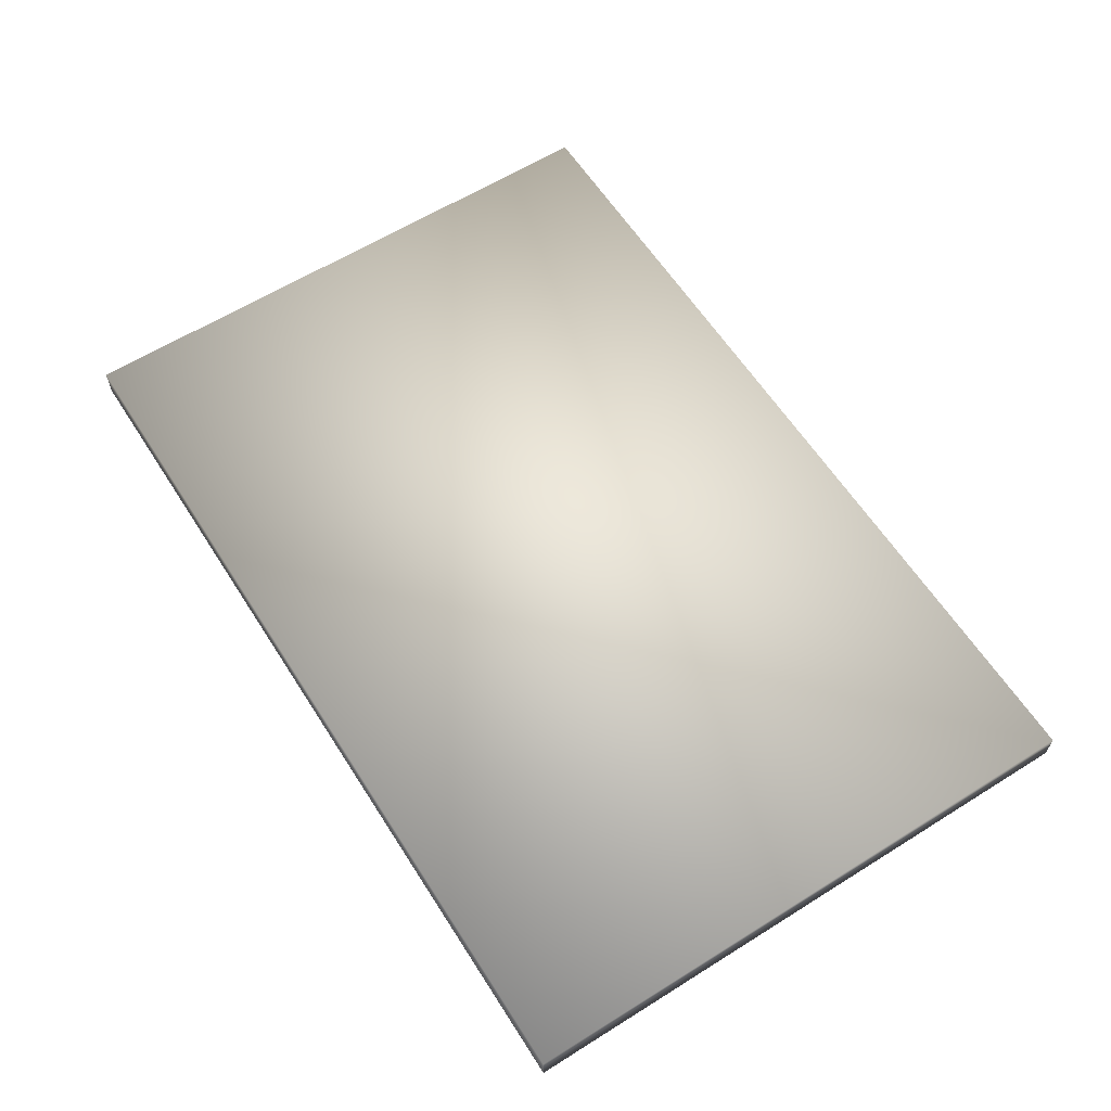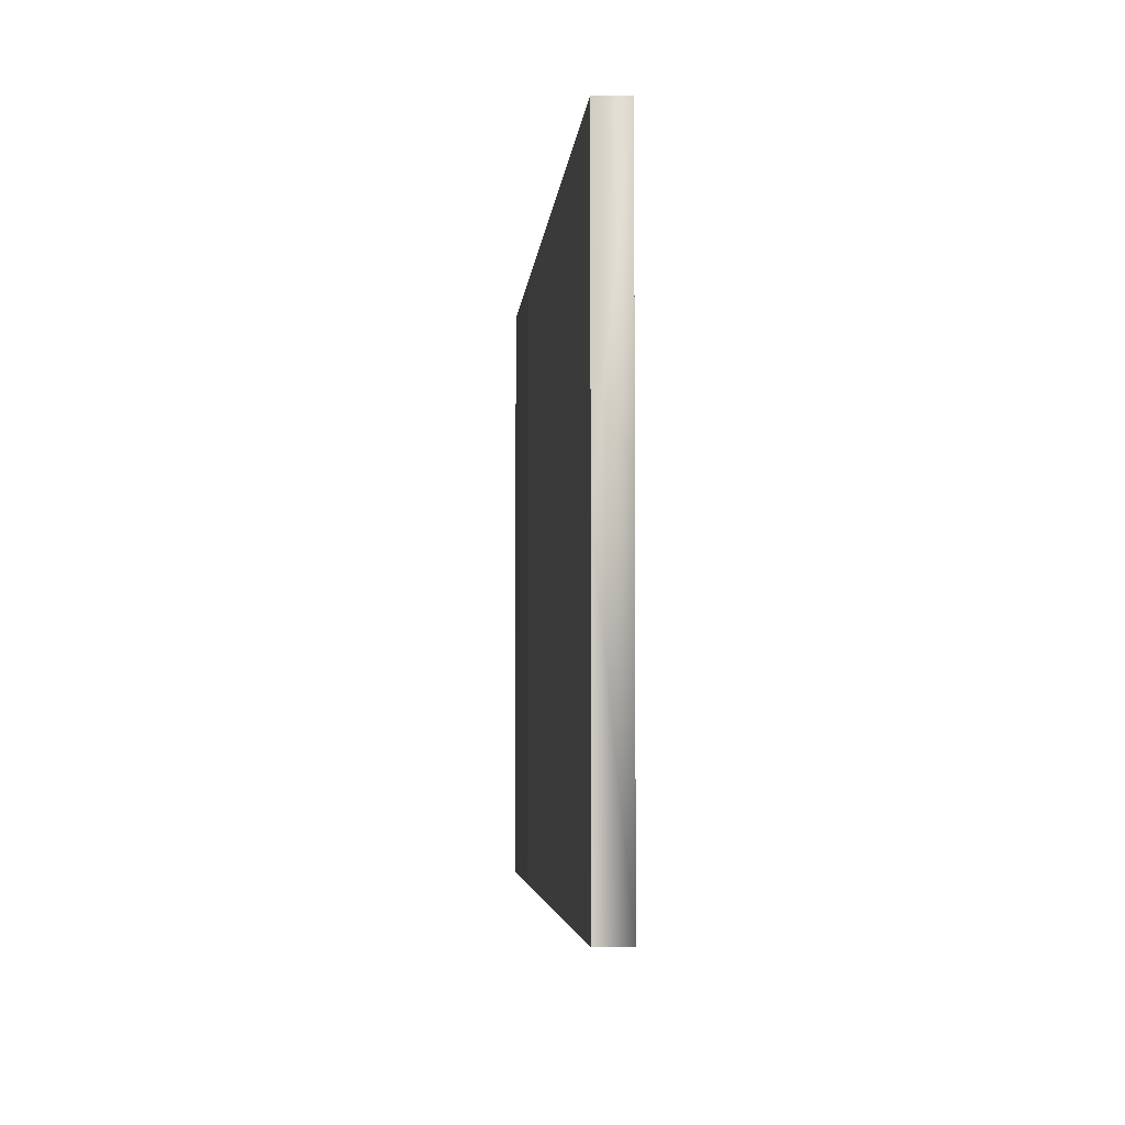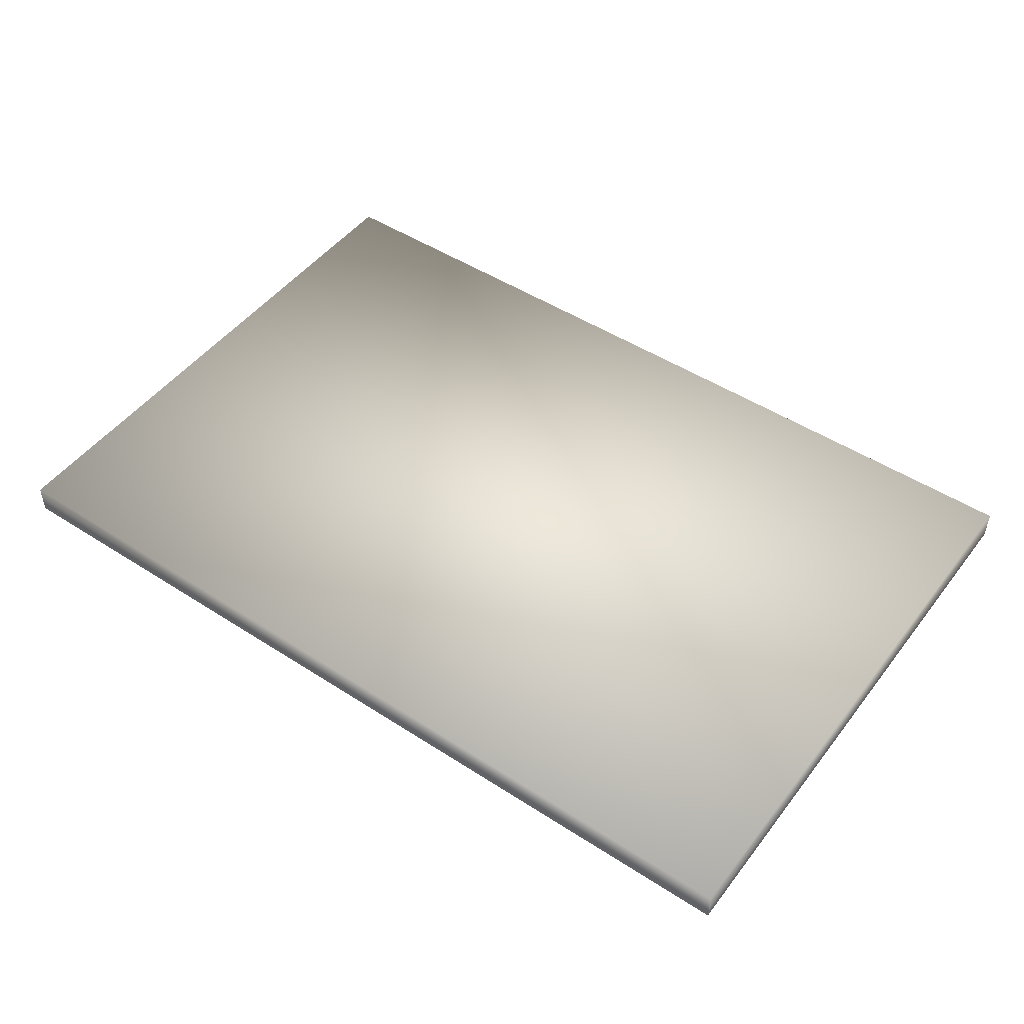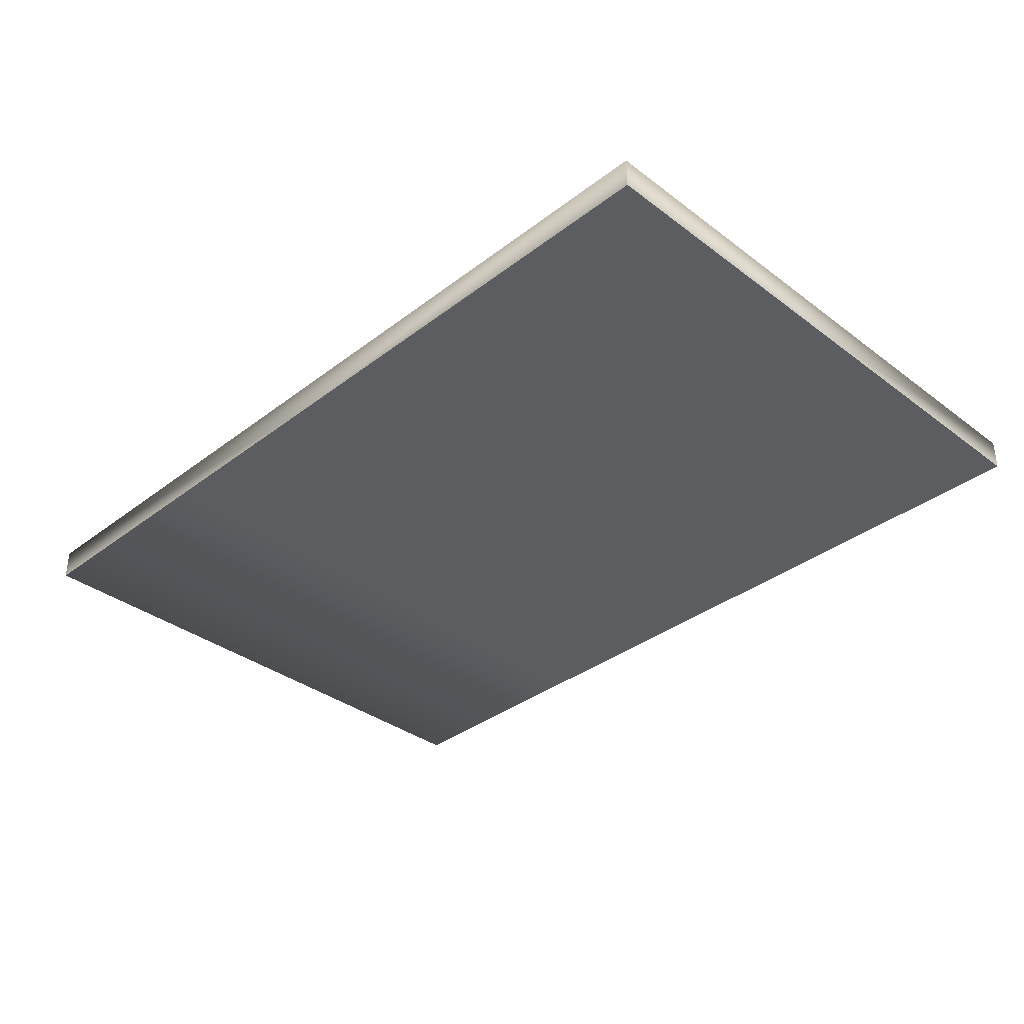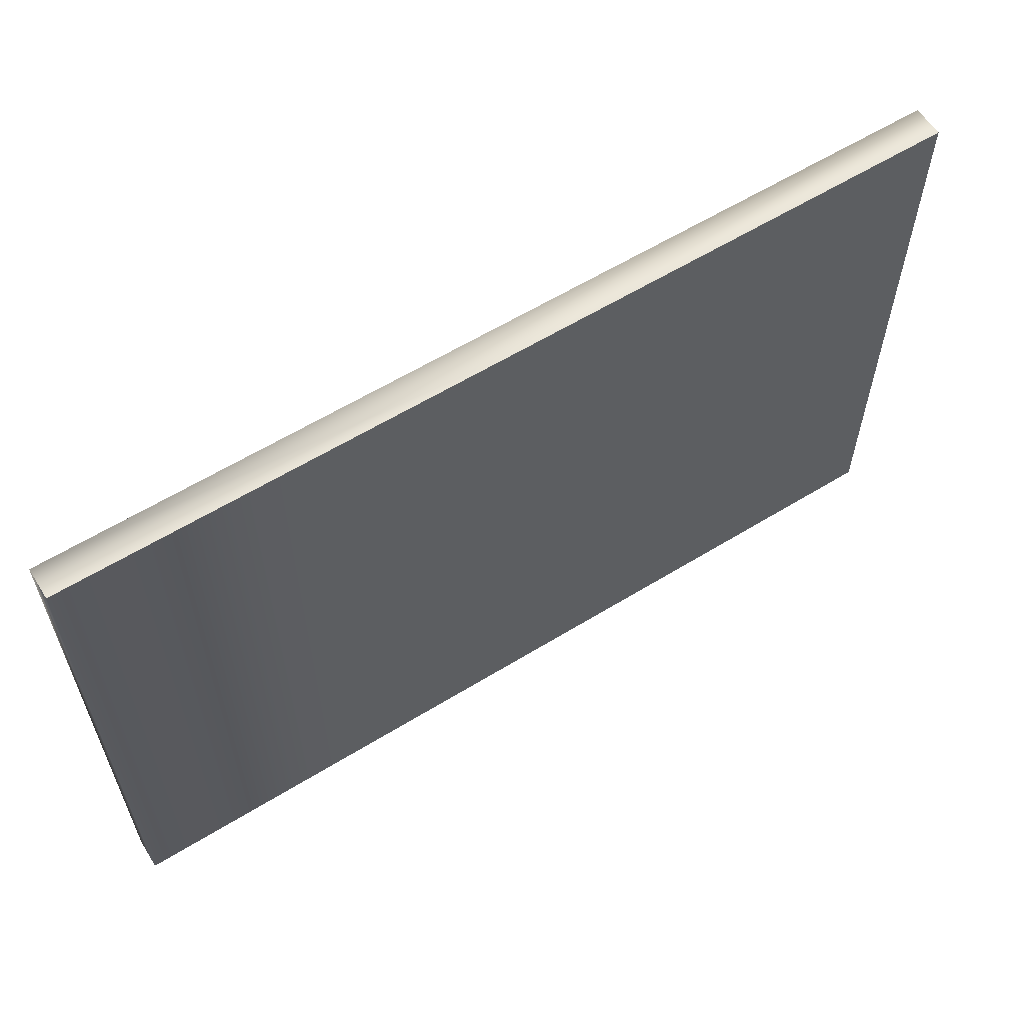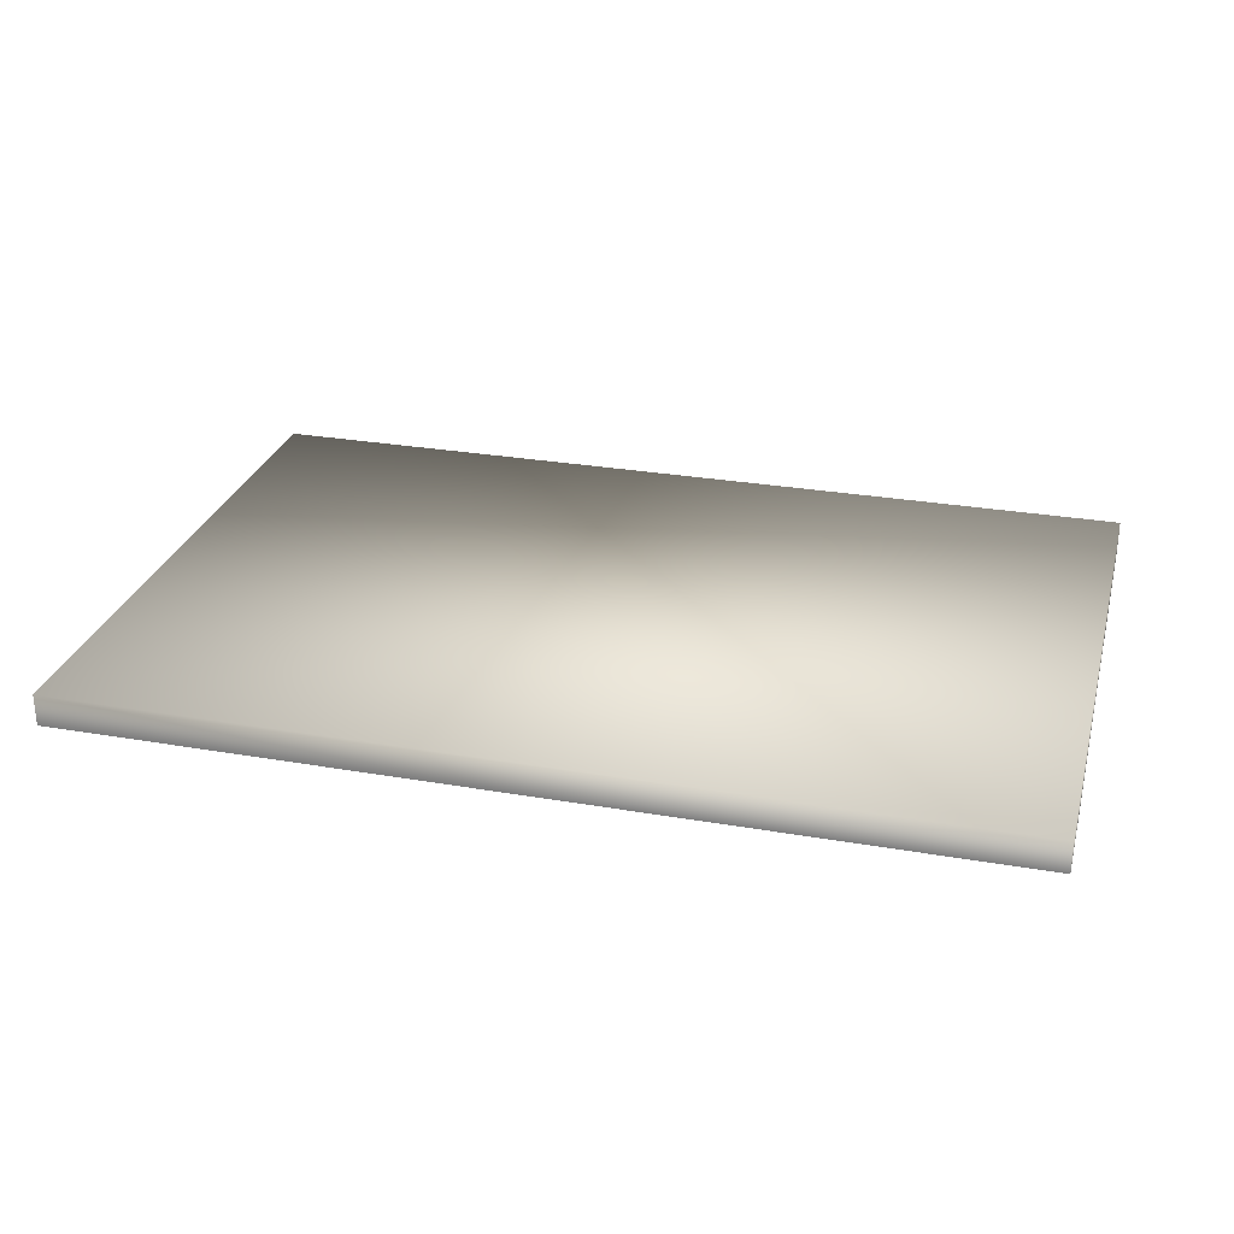
<metadata>
{"format":"obj","ext":"obj","renderer":"f3d","projection":"perspective","resolution":1024,"background":"white","views":[{"elev":61.2,"azim":57.5,"up":"+Z"},{"elev":-4.2,"azim":-94.5,"up":"+Y"},{"elev":48.6,"azim":-144.2,"up":"+Z"},{"elev":-35.5,"azim":-134.8,"up":"+Z"},{"elev":60.0,"azim":147.8,"up":"+Y"},{"elev":27.9,"azim":-165.2,"up":"+Z"}]}
</metadata>
<code>
o Panel
v 2.239 169.2 22.73
v 2.239 414.5 22.73
v 94.24 169.2 22.73
v -89.76 169.2 9.952
v -181.8 291.8 22.73
v -181.8 169.2 22.73
v -181.8 291.8 9.952
v -181.8 414.5 9.952
v -89.76 414.5 22.73
v -181.8 414.5 22.73
v 94.24 414.5 9.953
v 186.2 414.5 9.953
v 186.2 414.5 22.73
v 186.2 169.2 22.73
v 186.2 169.2 9.952
v -181.8 169.2 9.952
v 2.239 414.5 9.953
v -89.76 414.5 9.952
v 94.24 169.2 9.952
v 2.239 169.2 9.952
v -89.76 169.2 22.73
v 94.24 414.5 22.73
v 186.2 291.8 9.953
f 14 15 12
f 19 14 20
f 6 10 7
f 10 6 14
f 13 11 17
f 17 11 20
f 13 14 12
f 16 4 6
f 19 15 14
f 4 20 6
f 14 6 20
f 8 7 10
f 16 6 7
f 13 10 14
f 18 8 10
f 10 13 17
f 12 11 13
f 17 18 10
f 4 16 7
f 7 8 18
f 18 17 20
f 11 12 15
f 15 19 11
f 20 4 18
f 7 18 4
f 11 19 20
l 6 21
l 2 9
l 5 6
l 13 22
l 1 3
l 3 14
l 1 21
l 15 23
l 9 10
l 12 23
l 2 22
l 5 10

</code>
